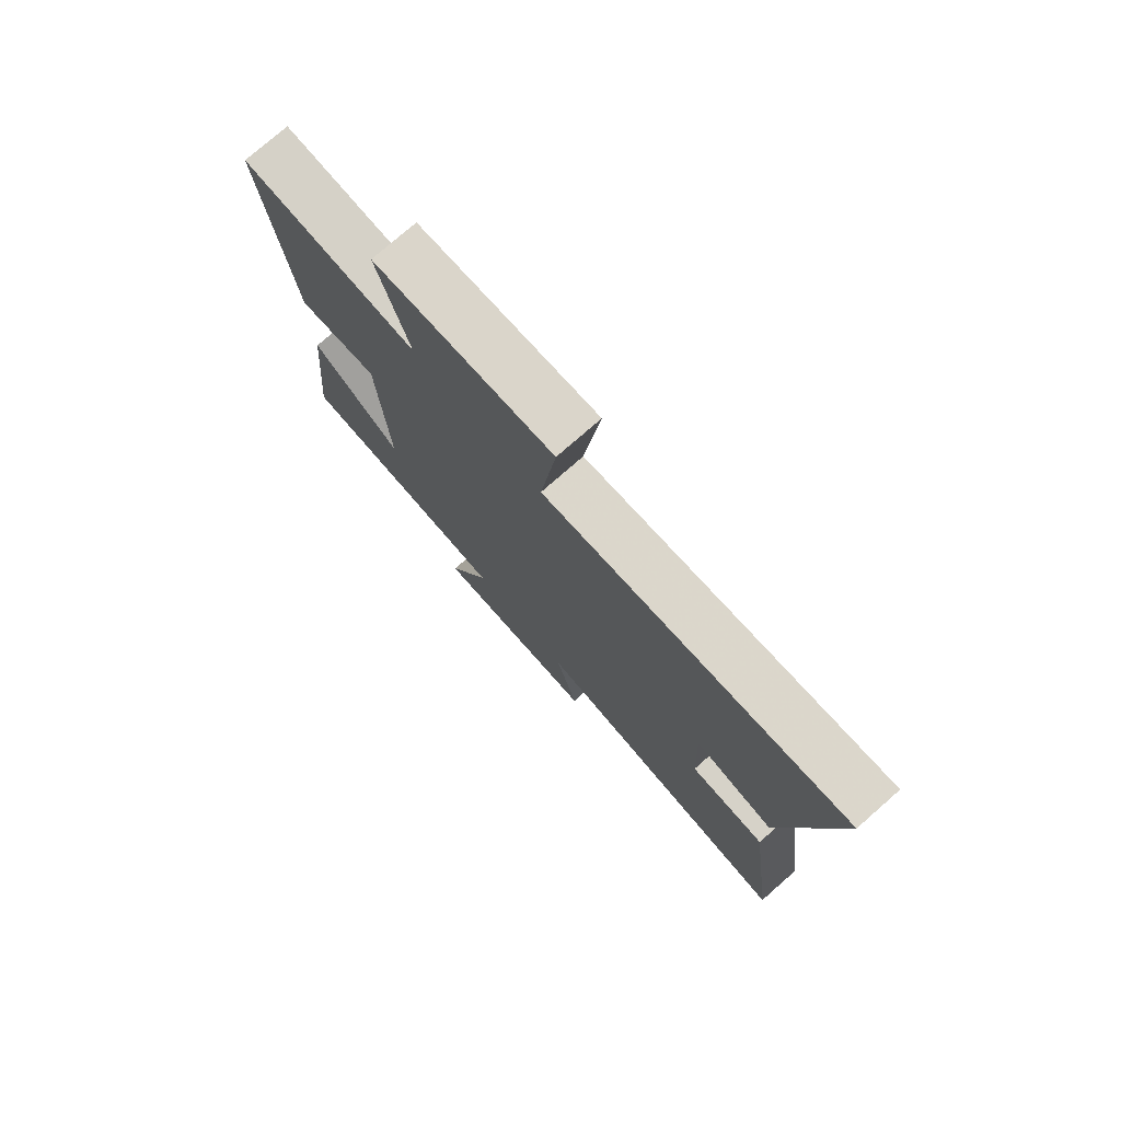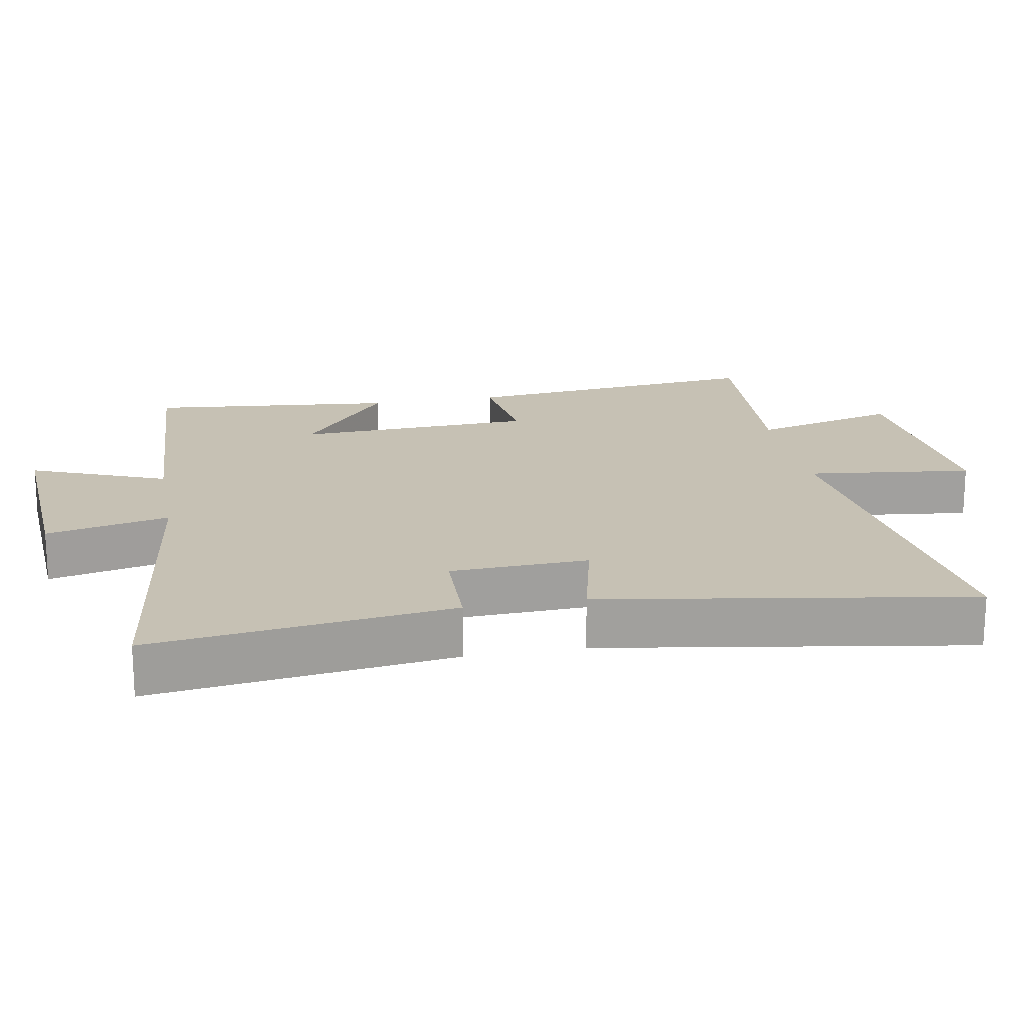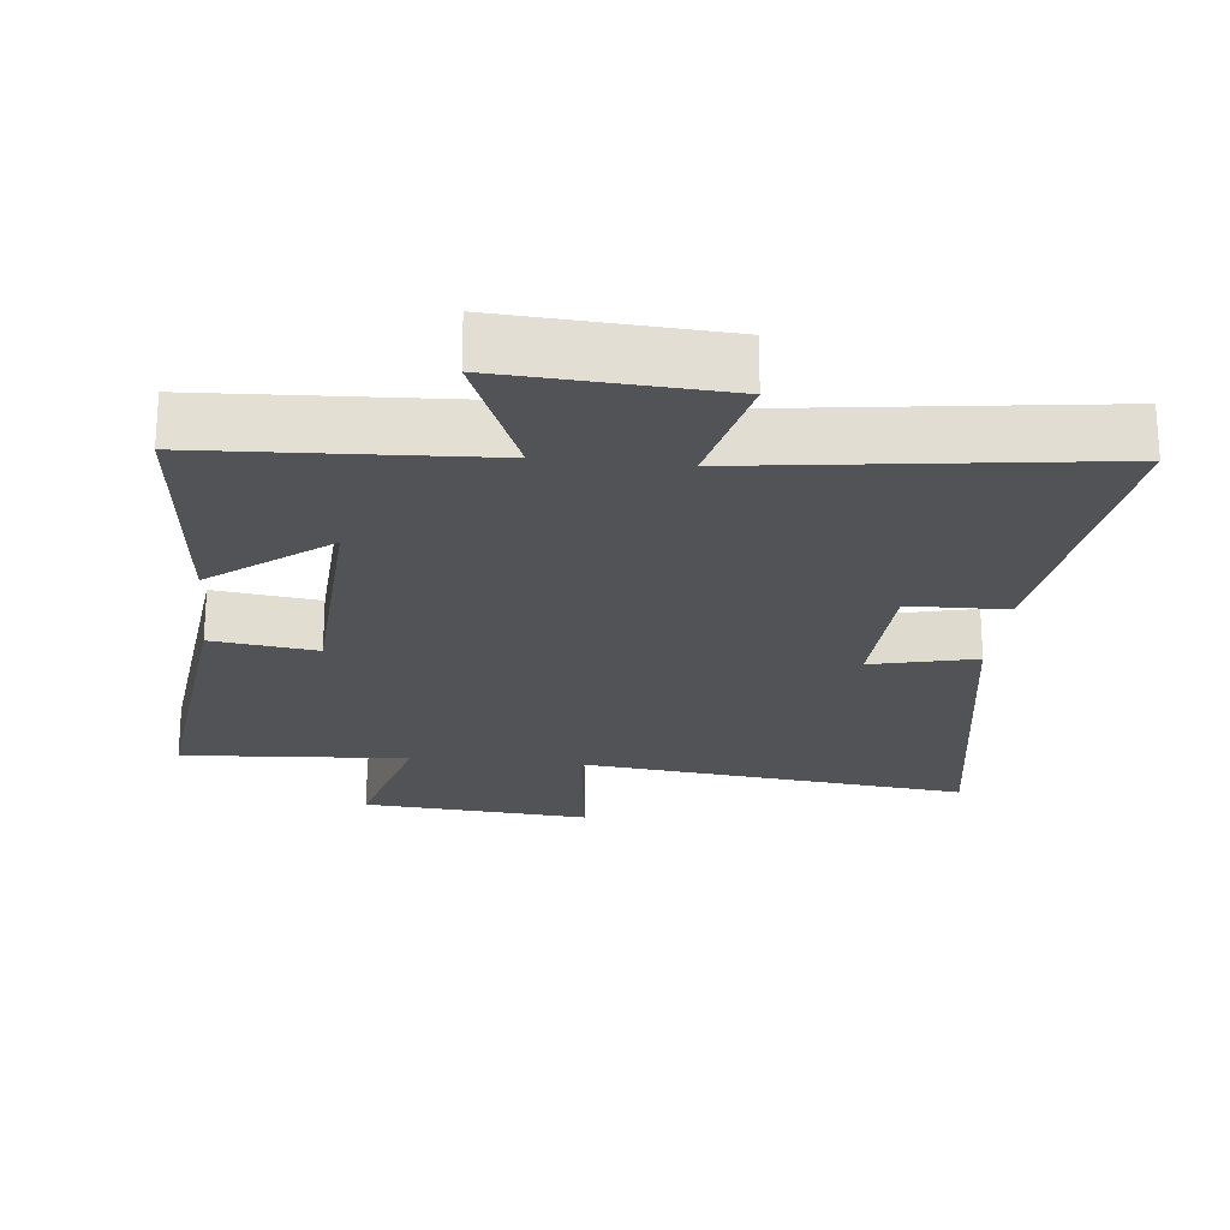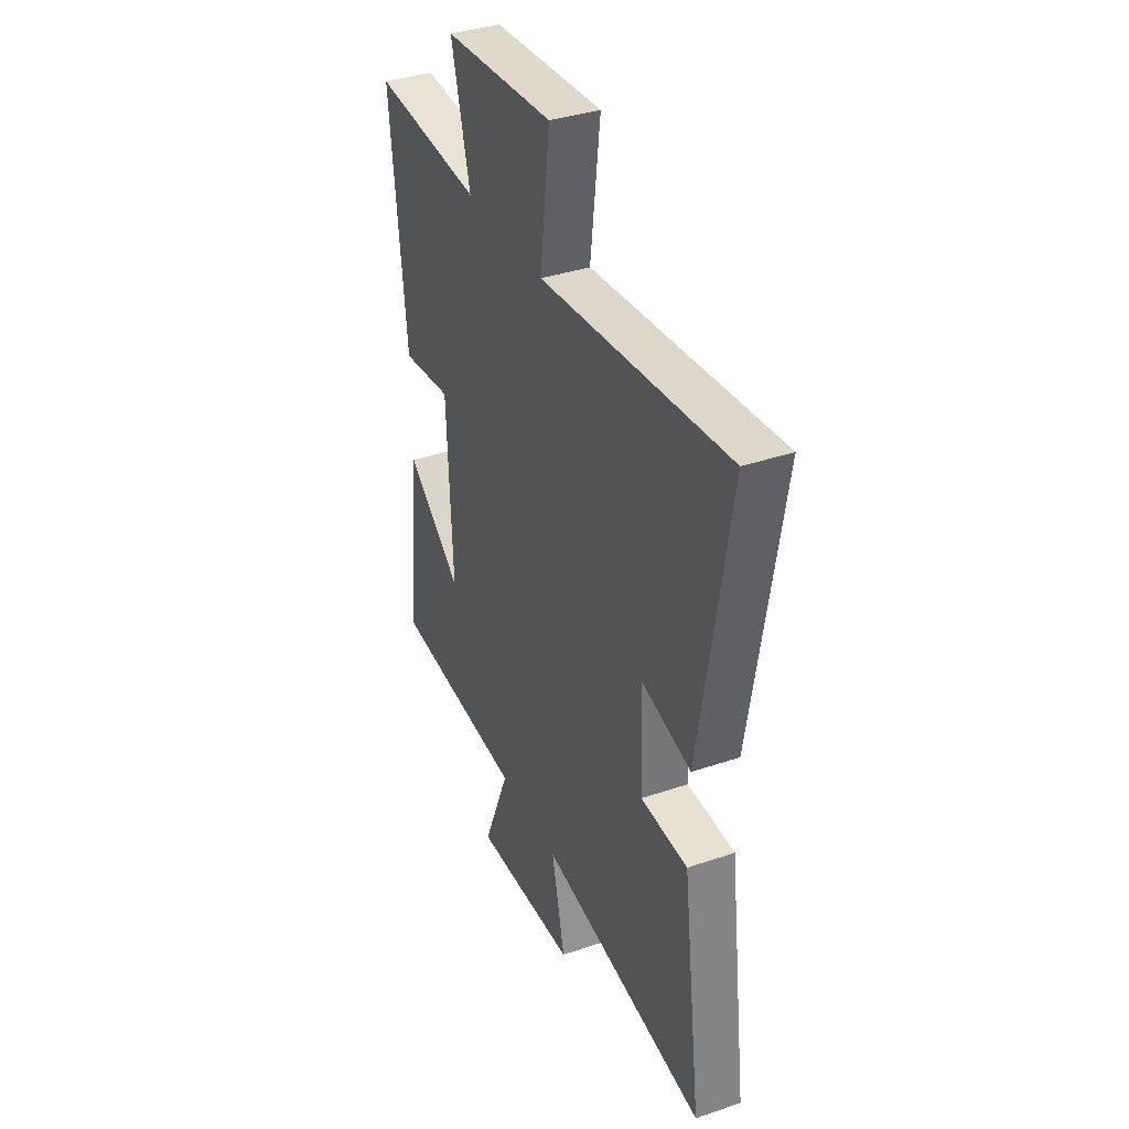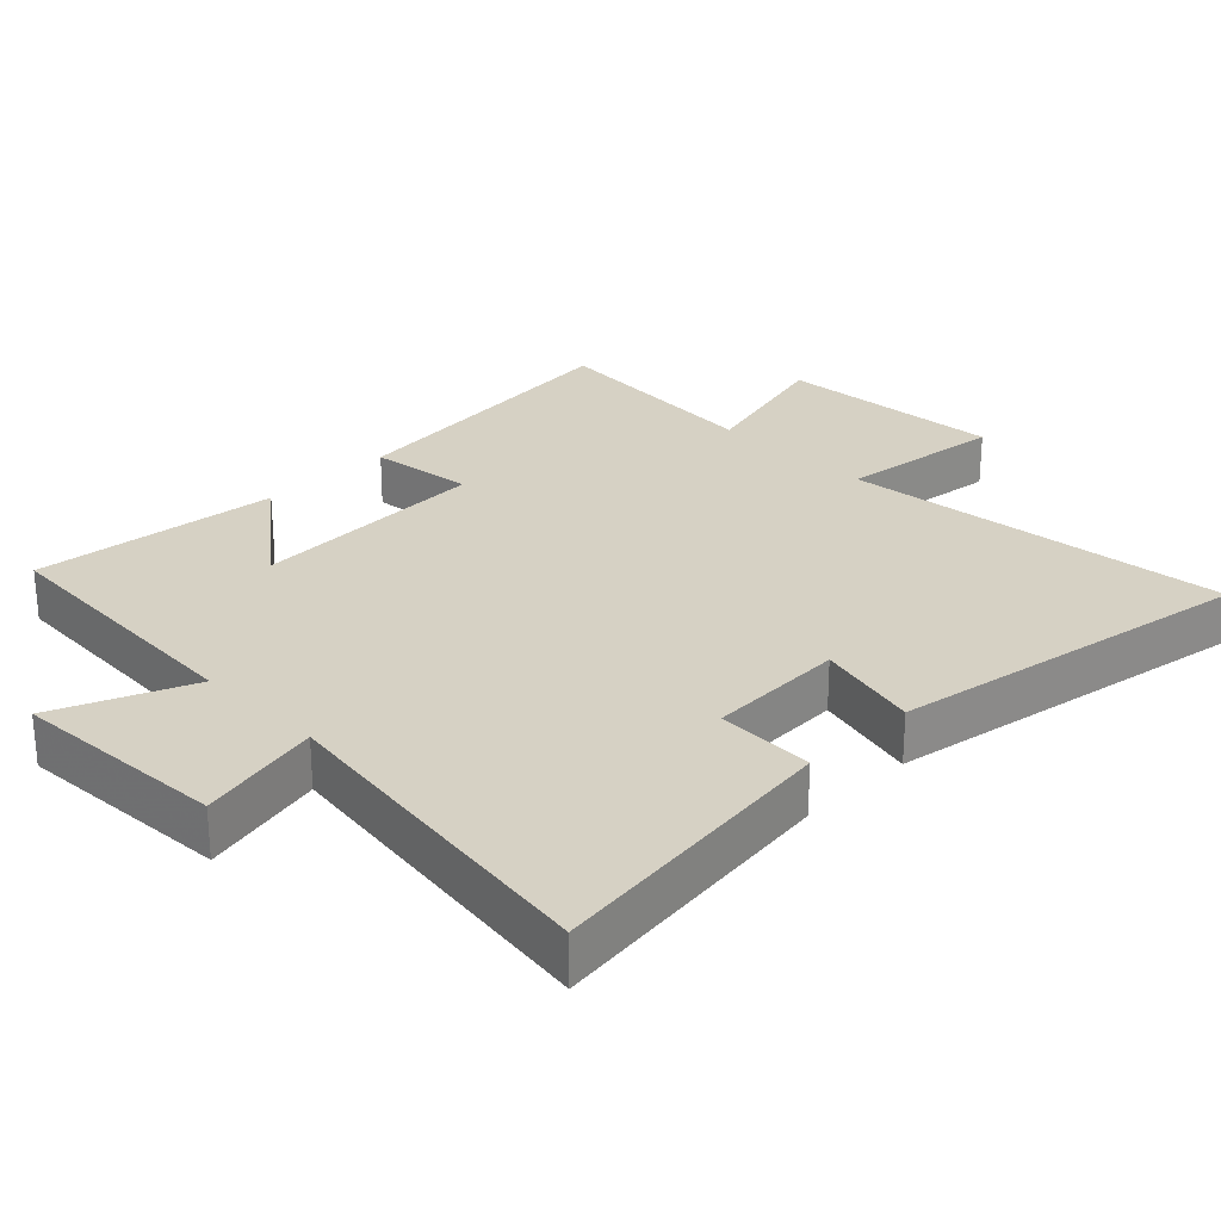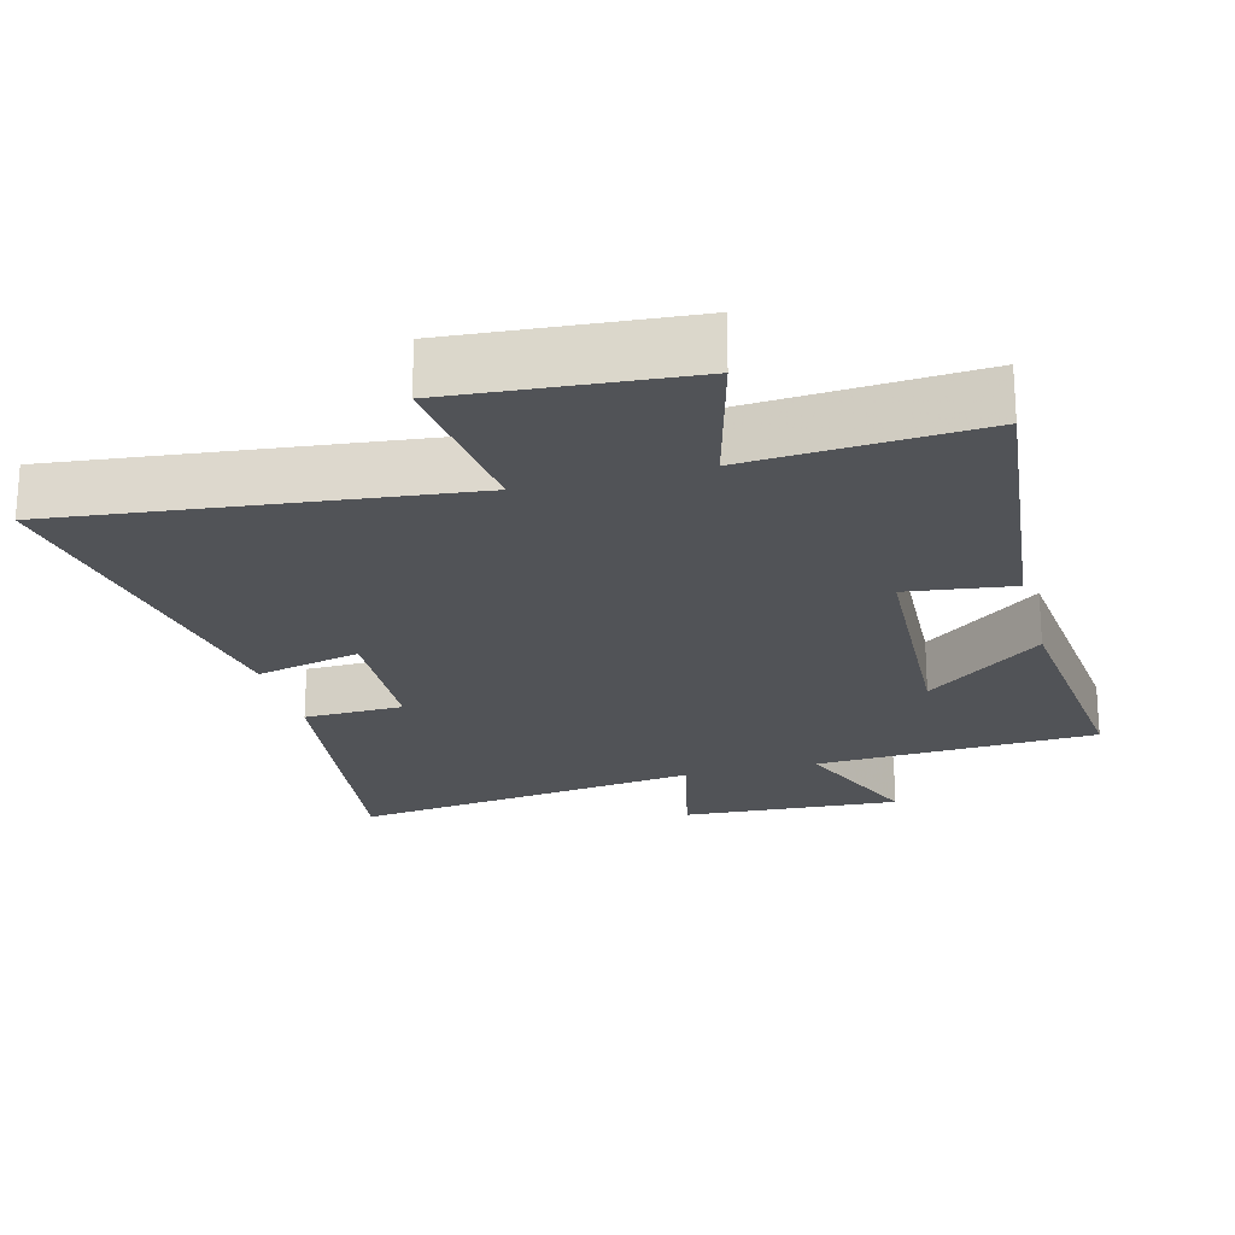
<metadata>
{"format":"obj","ext":"obj","renderer":"f3d","projection":"perspective","resolution":1024,"background":"white","views":[{"elev":76.8,"azim":-131.2,"up":"+Z"},{"elev":18.6,"azim":-100.5,"up":"+Y"},{"elev":-22.4,"azim":173.8,"up":"+Y"},{"elev":37.1,"azim":-113.7,"up":"+Z"},{"elev":26.9,"azim":-134.6,"up":"+Y"},{"elev":-22.2,"azim":14.7,"up":"+Y"}]}
</metadata>
<code>
v -0.588 0.07 0.563
v -0.023 0.07 0.5
v -0.052 0.07 0.74
v 0.278 0.07 0.714
v 0.221 0.07 0.5
v 0.548 0.07 0.523
v 0.5 0.07 0.078
v 0.349 0.07 0.098
v 0.333 0.07 -0.25
v 0.5 0.07 -0.118
v 0.537 0.07 -0.478
v 0.135 0.07 -0.5
v 0.216 0.07 -0.697
v -0.096 0.07 -0.679
v -0.055 0.07 -0.5
v -0.557 0.07 -0.568
v -0.5 0.07 -0.134
v -0.358 0.07 -0.13
v -0.35 0.07 0.07
v -0.5 0.07 0.034
v -0.588 0 0.563
v -0.023 0 0.5
v -0.052 0 0.74
v 0.278 0 0.714
v 0.221 0 0.5
v 0.548 0 0.523
v 0.5 0 0.078
v 0.349 0 0.098
v 0.333 0 -0.25
v 0.5 0 -0.118
v 0.537 0 -0.478
v 0.135 0 -0.5
v 0.216 0 -0.697
v -0.096 0 -0.679
v -0.055 0 -0.5
v -0.557 0 -0.568
v -0.5 0 -0.134
v -0.358 0 -0.13
v -0.35 0 0.07
v -0.5 0 0.034
f 19 20 1 2
f 18 19 2
f 15 16 17 18
f 15 18 2
f 12 13 14 15
f 12 15 2
f 9 10 11 12
f 8 9 12 2
f 5 6 7 8
f 5 8 2 3
f 3 4 5
f 22 21 40 39
f 22 39 38
f 38 37 36 35
f 22 38 35
f 35 34 33 32
f 22 35 32
f 32 31 30 29
f 22 32 29 28
f 28 27 26 25
f 23 22 28 25
f 25 24 23
f 1 21 22 2
f 2 22 23 3
f 3 23 24 4
f 4 24 25 5
f 5 25 26 6
f 6 26 27 7
f 7 27 28 8
f 8 28 29 9
f 9 29 30 10
f 10 30 31 11
f 11 31 32 12
f 12 32 33 13
f 13 33 34 14
f 14 34 35 15
f 15 35 36 16
f 16 36 37 17
f 17 37 38 18
f 18 38 39 19
f 19 39 40 20
f 20 40 21 1

</code>
